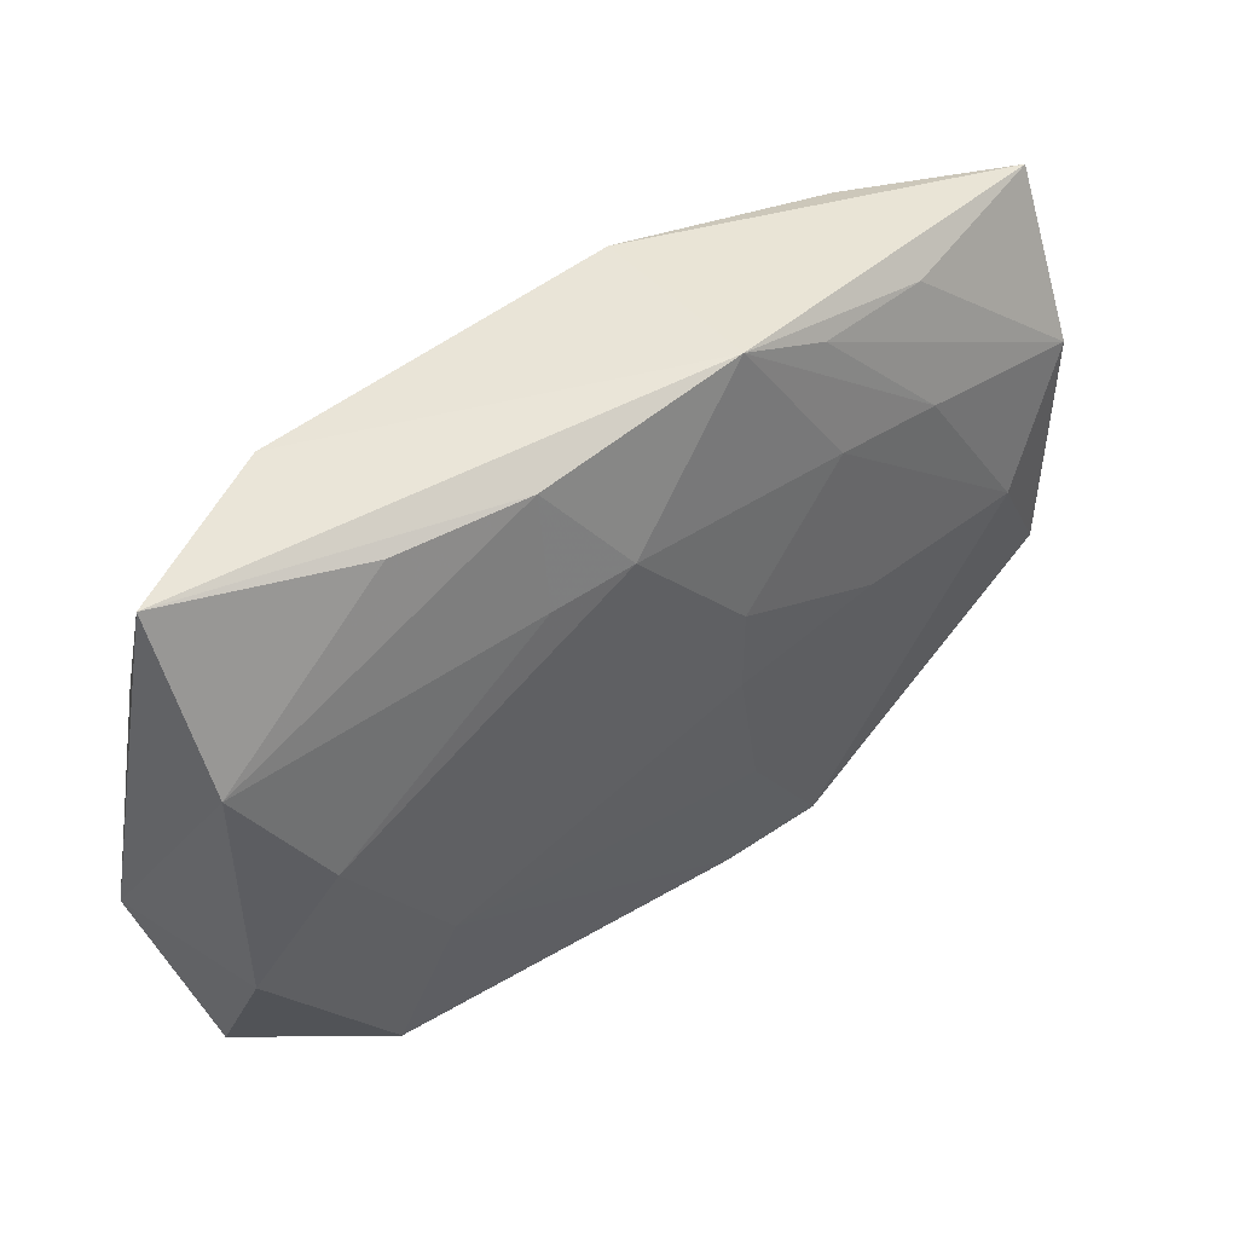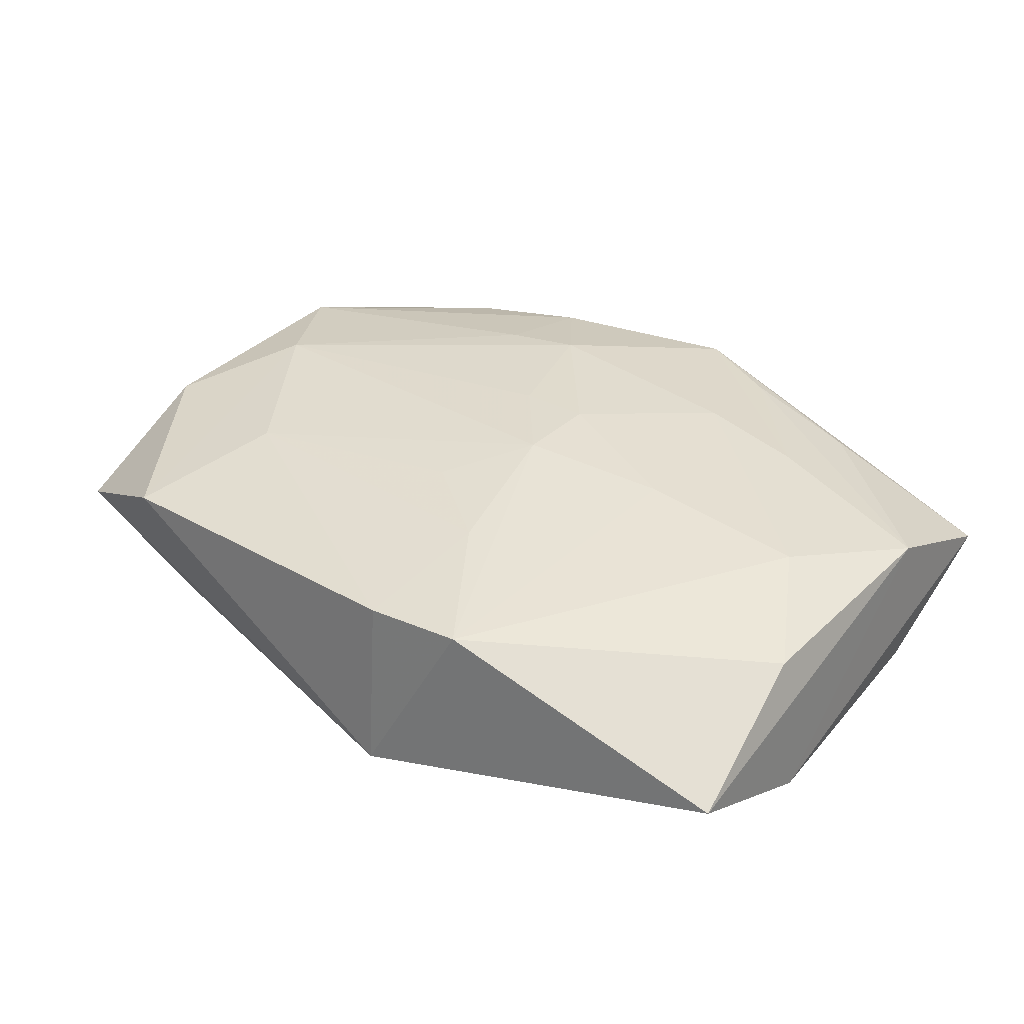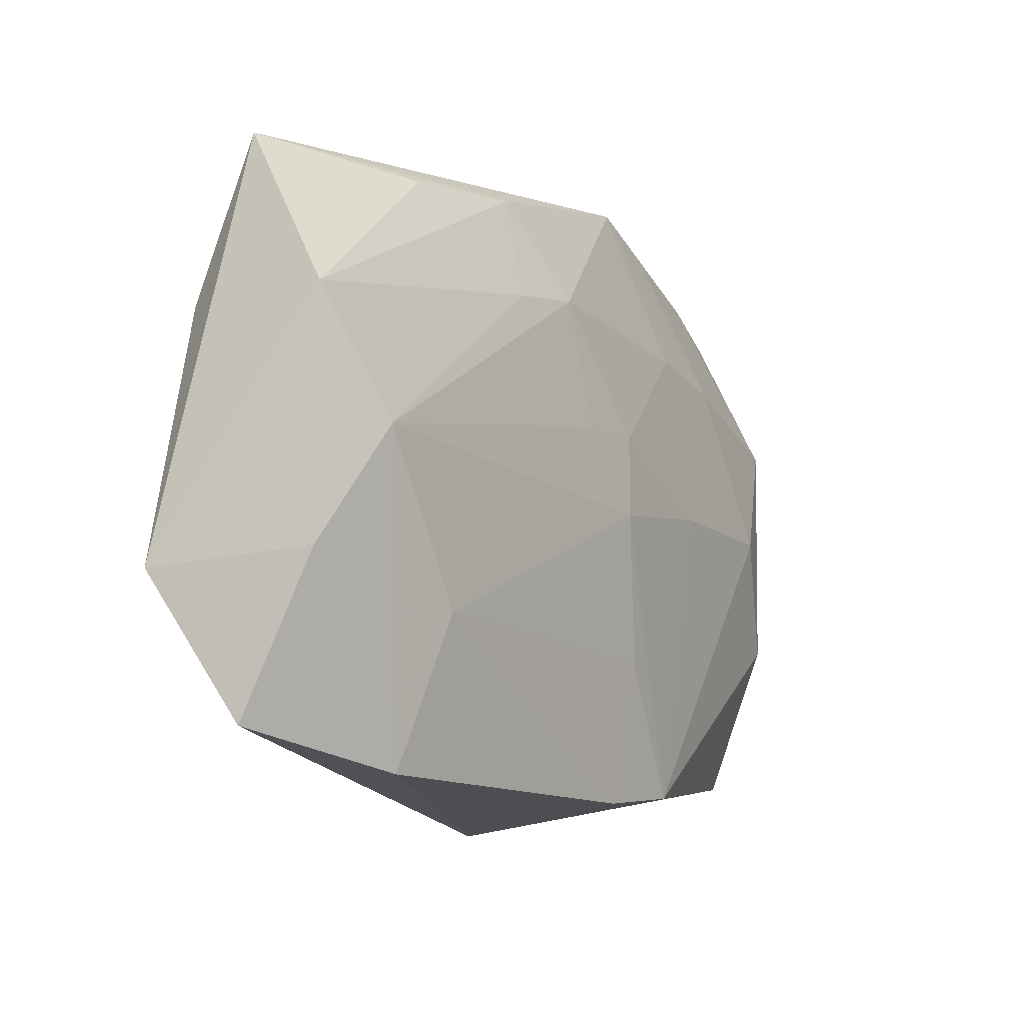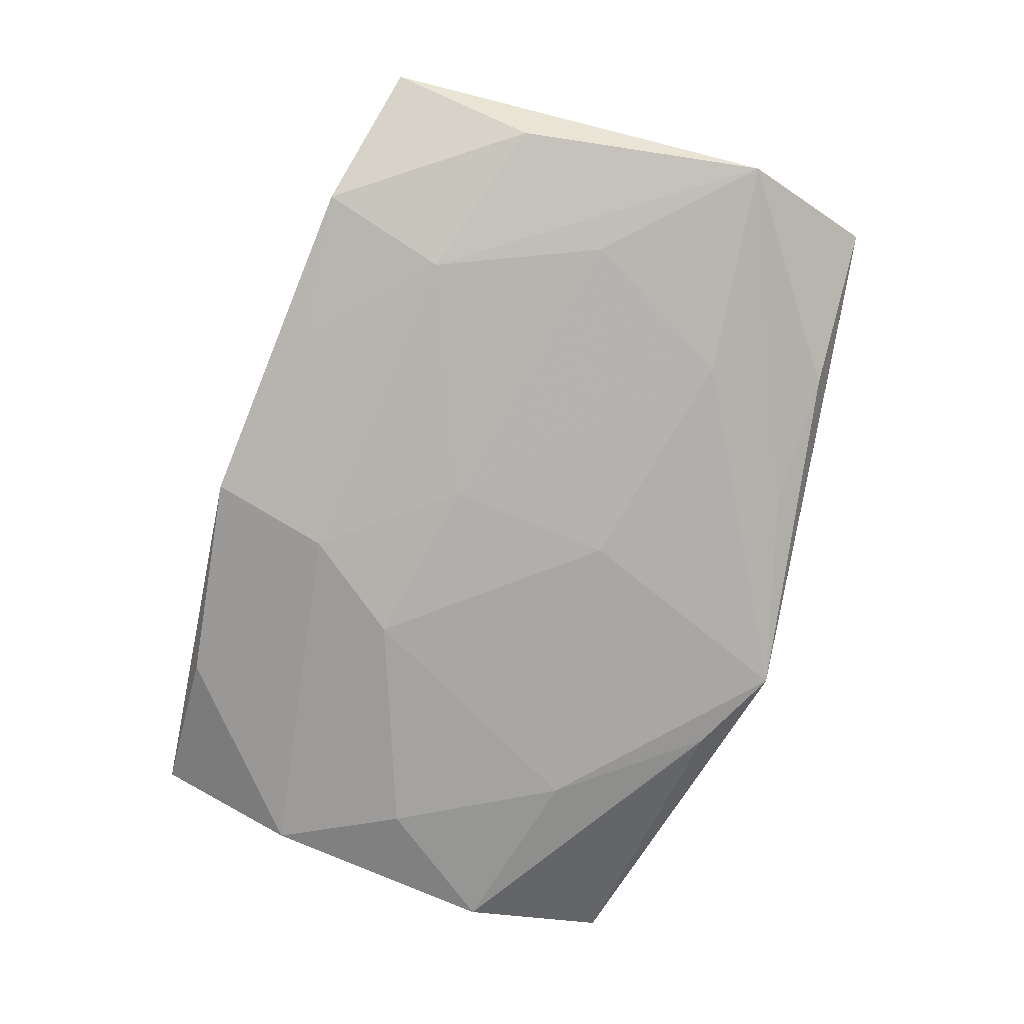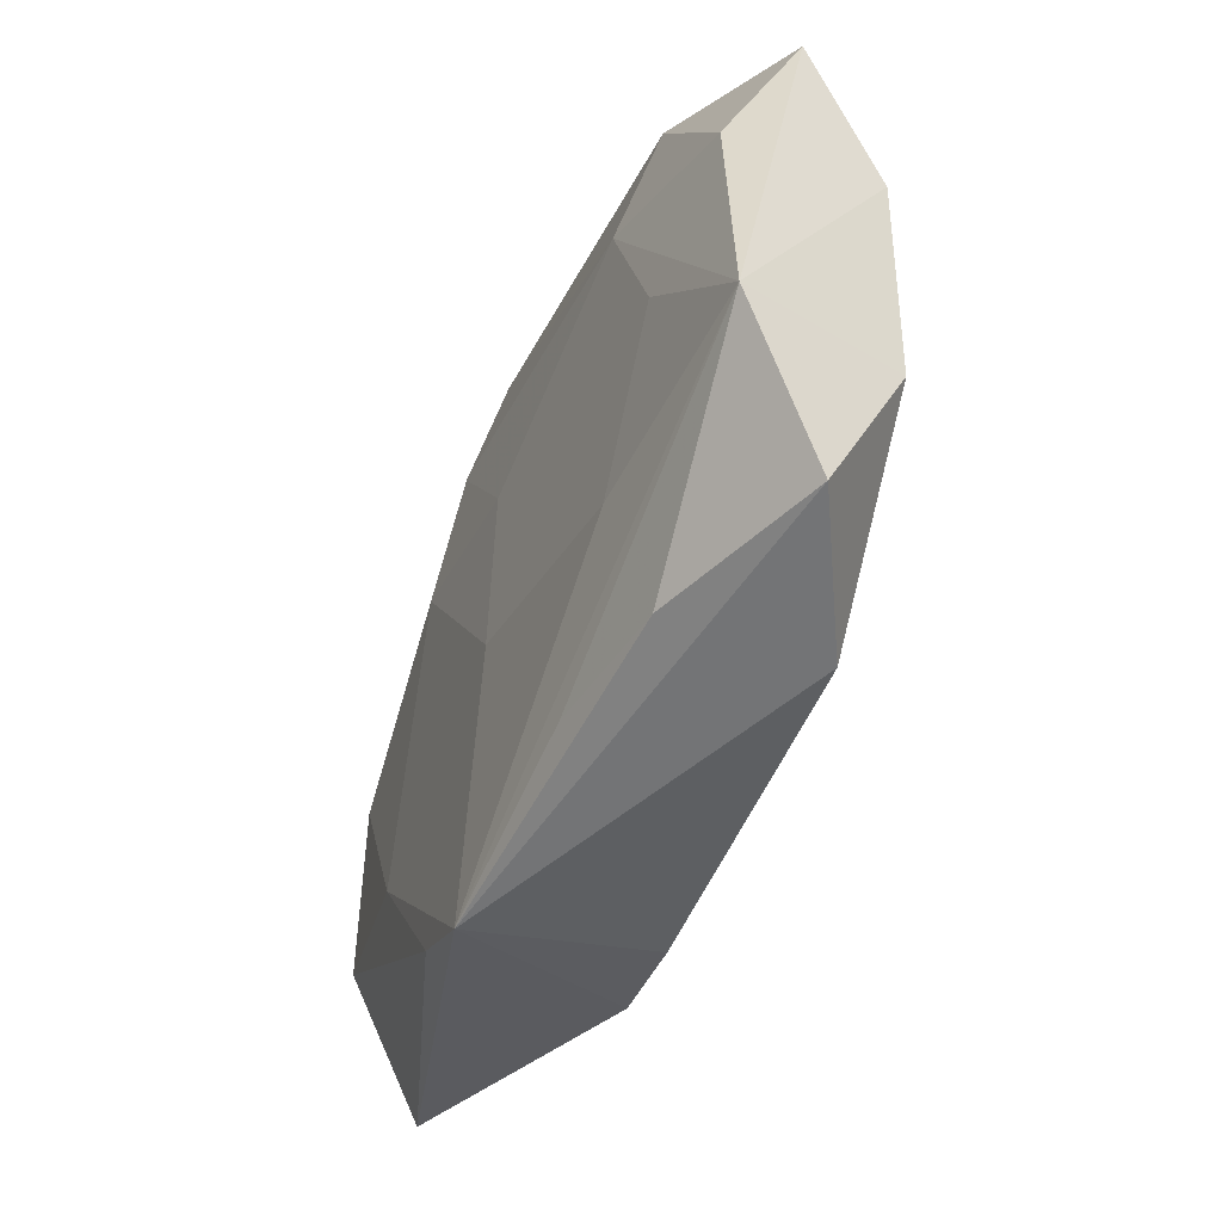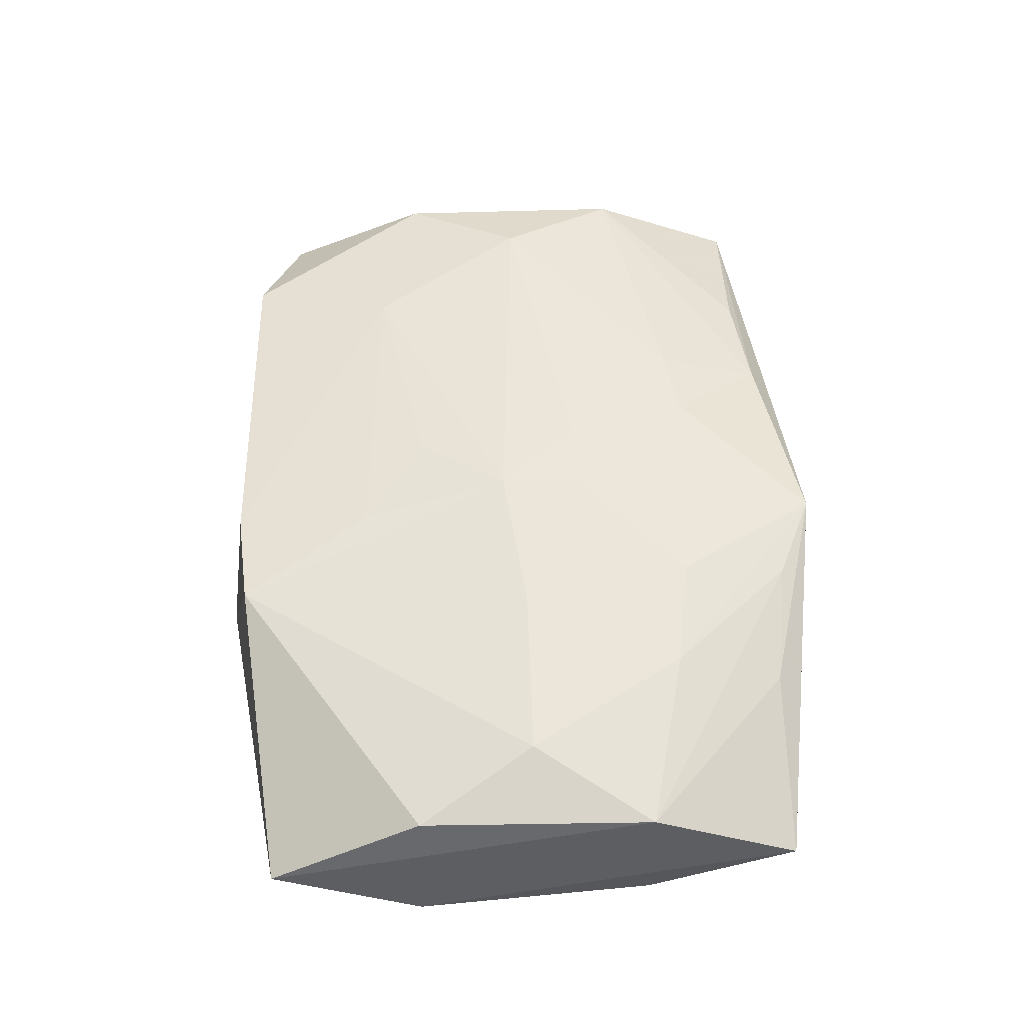
<metadata>
{"format":"obj","ext":"obj","renderer":"f3d","projection":"perspective","resolution":1024,"background":"white","views":[{"elev":45.3,"azim":-38.1,"up":"+Y"},{"elev":36.8,"azim":40.2,"up":"+Z"},{"elev":-13.2,"azim":-58.7,"up":"+Y"},{"elev":-78.3,"azim":-107.8,"up":"+Z"},{"elev":-45.3,"azim":-113.3,"up":"+Y"},{"elev":55.3,"azim":89.6,"up":"+Z"}]}
</metadata>
<code>
v 0.002772 0.005446 0.009972
v 0.005691 -0.01336 0.008637
v -0.01135 0.02247 -0.00656
v 0.02167 0.02345 -0.004208
v -0.003049 0.005195 0.009633
v -0.03478 0.009158 0.005277
v -0.02006 -0.01266 0.007203
v 0.02871 0.001227 0.008899
v -0.001438 -0.008302 -0.009176
v 0.03461 0.02314 0.001178
v 0.03655 -0.02059 0.0006152
v 0.03655 -0.008325 -0.005363
v 0.01077 0.02334 0.007424
v 0.02178 -0.01177 -0.00766
v -0.01177 0.02249 0.006806
v 0.02063 0.02246 0.005739
v -0.03448 -0.01002 0.005052
v -0.02871 -0.0002779 0.007538
v -0.03754 -0.01087 -0.007503
v -0.001835 -0.008434 0.008845
v -0.006082 0.01514 0.009286
v -0.03425 0.009258 -0.006491
v 0.03491 0.01121 -0.004938
v -0.0268 -1.693e-05 -0.008301
v 0.01315 -0.02316 -0.007252
v 0.01486 0.0008502 0.009615
v -0.01222 0.01402 0.00853
v 0.03466 0.01106 0.006973
v 0.00572 0.01583 -0.008854
v -0.01045 -0.02228 -0.007339
v 0.003964 0.02586 -0.006433
v 0.01146 0.007958 -0.009176
v -0.0238 0.02381 -0.005617
v -0.02139 -0.02249 -0.005929
v -0.02 -0.01265 -0.008513
v -0.03457 -0.02218 -0.001066
v 0.005024 -0.02474 0.006833
v 0.02029 0.01377 0.008599
v -0.002502 0.005287 -0.009176
v 0.002731 -0.001165 0.009983
v -0.03548 0.02136 -0.0004825
v -0.02152 0.02125 0.004715
v 0.01147 0.01466 0.009107
v -0.02373 -0.02487 0.004814
v 0.005808 -0.02677 -0.007819
v -0.02114 0.01323 -0.008355
v 0.003699 0.02609 0.007547
v 0.03467 -0.008094 0.006621
v 0.013 -0.02372 0.007416
v 0.02903 0.001452 -0.007401
f 45 9 14
f 14 9 32
f 47 33 41
f 30 19 45
f 45 34 30
f 30 34 19
f 45 14 25
f 37 44 45
f 45 49 37
f 32 9 39
f 19 24 35
f 45 19 35
f 35 9 45
f 35 39 9
f 24 39 35
f 19 41 22
f 22 41 33
f 19 34 36
f 45 44 36
f 36 34 45
f 48 49 11
f 11 49 45
f 45 25 11
f 11 28 48
f 16 10 47
f 16 28 10
f 31 33 47
f 47 10 31
f 10 4 31
f 23 4 10
f 46 22 33
f 46 24 19
f 19 22 46
f 46 39 24
f 48 28 8
f 8 49 48
f 8 26 49
f 49 26 40
f 12 25 14
f 12 11 25
f 12 23 10
f 10 28 12
f 28 11 12
f 7 18 44
f 44 37 7
f 7 40 18
f 17 36 44
f 44 18 17
f 19 36 17
f 33 31 3
f 3 46 33
f 31 46 3
f 29 46 31
f 29 23 32
f 32 39 29
f 39 46 29
f 29 31 4
f 4 23 29
f 13 16 47
f 28 16 13
f 38 13 47
f 38 8 28
f 28 13 38
f 50 14 32
f 50 12 14
f 32 23 50
f 23 12 50
f 49 40 2
f 2 37 49
f 2 7 37
f 6 17 18
f 6 42 41
f 6 41 19
f 19 17 6
f 18 40 5
f 1 40 26
f 1 5 40
f 40 7 20
f 20 2 40
f 7 2 20
f 42 6 15
f 47 41 15
f 41 42 15
f 26 8 43
f 43 1 26
f 8 38 43
f 43 38 47
f 27 6 18
f 27 15 6
f 18 5 21
f 21 27 18
f 5 1 21
f 21 43 47
f 1 43 21
f 47 15 21
f 15 27 21

</code>
